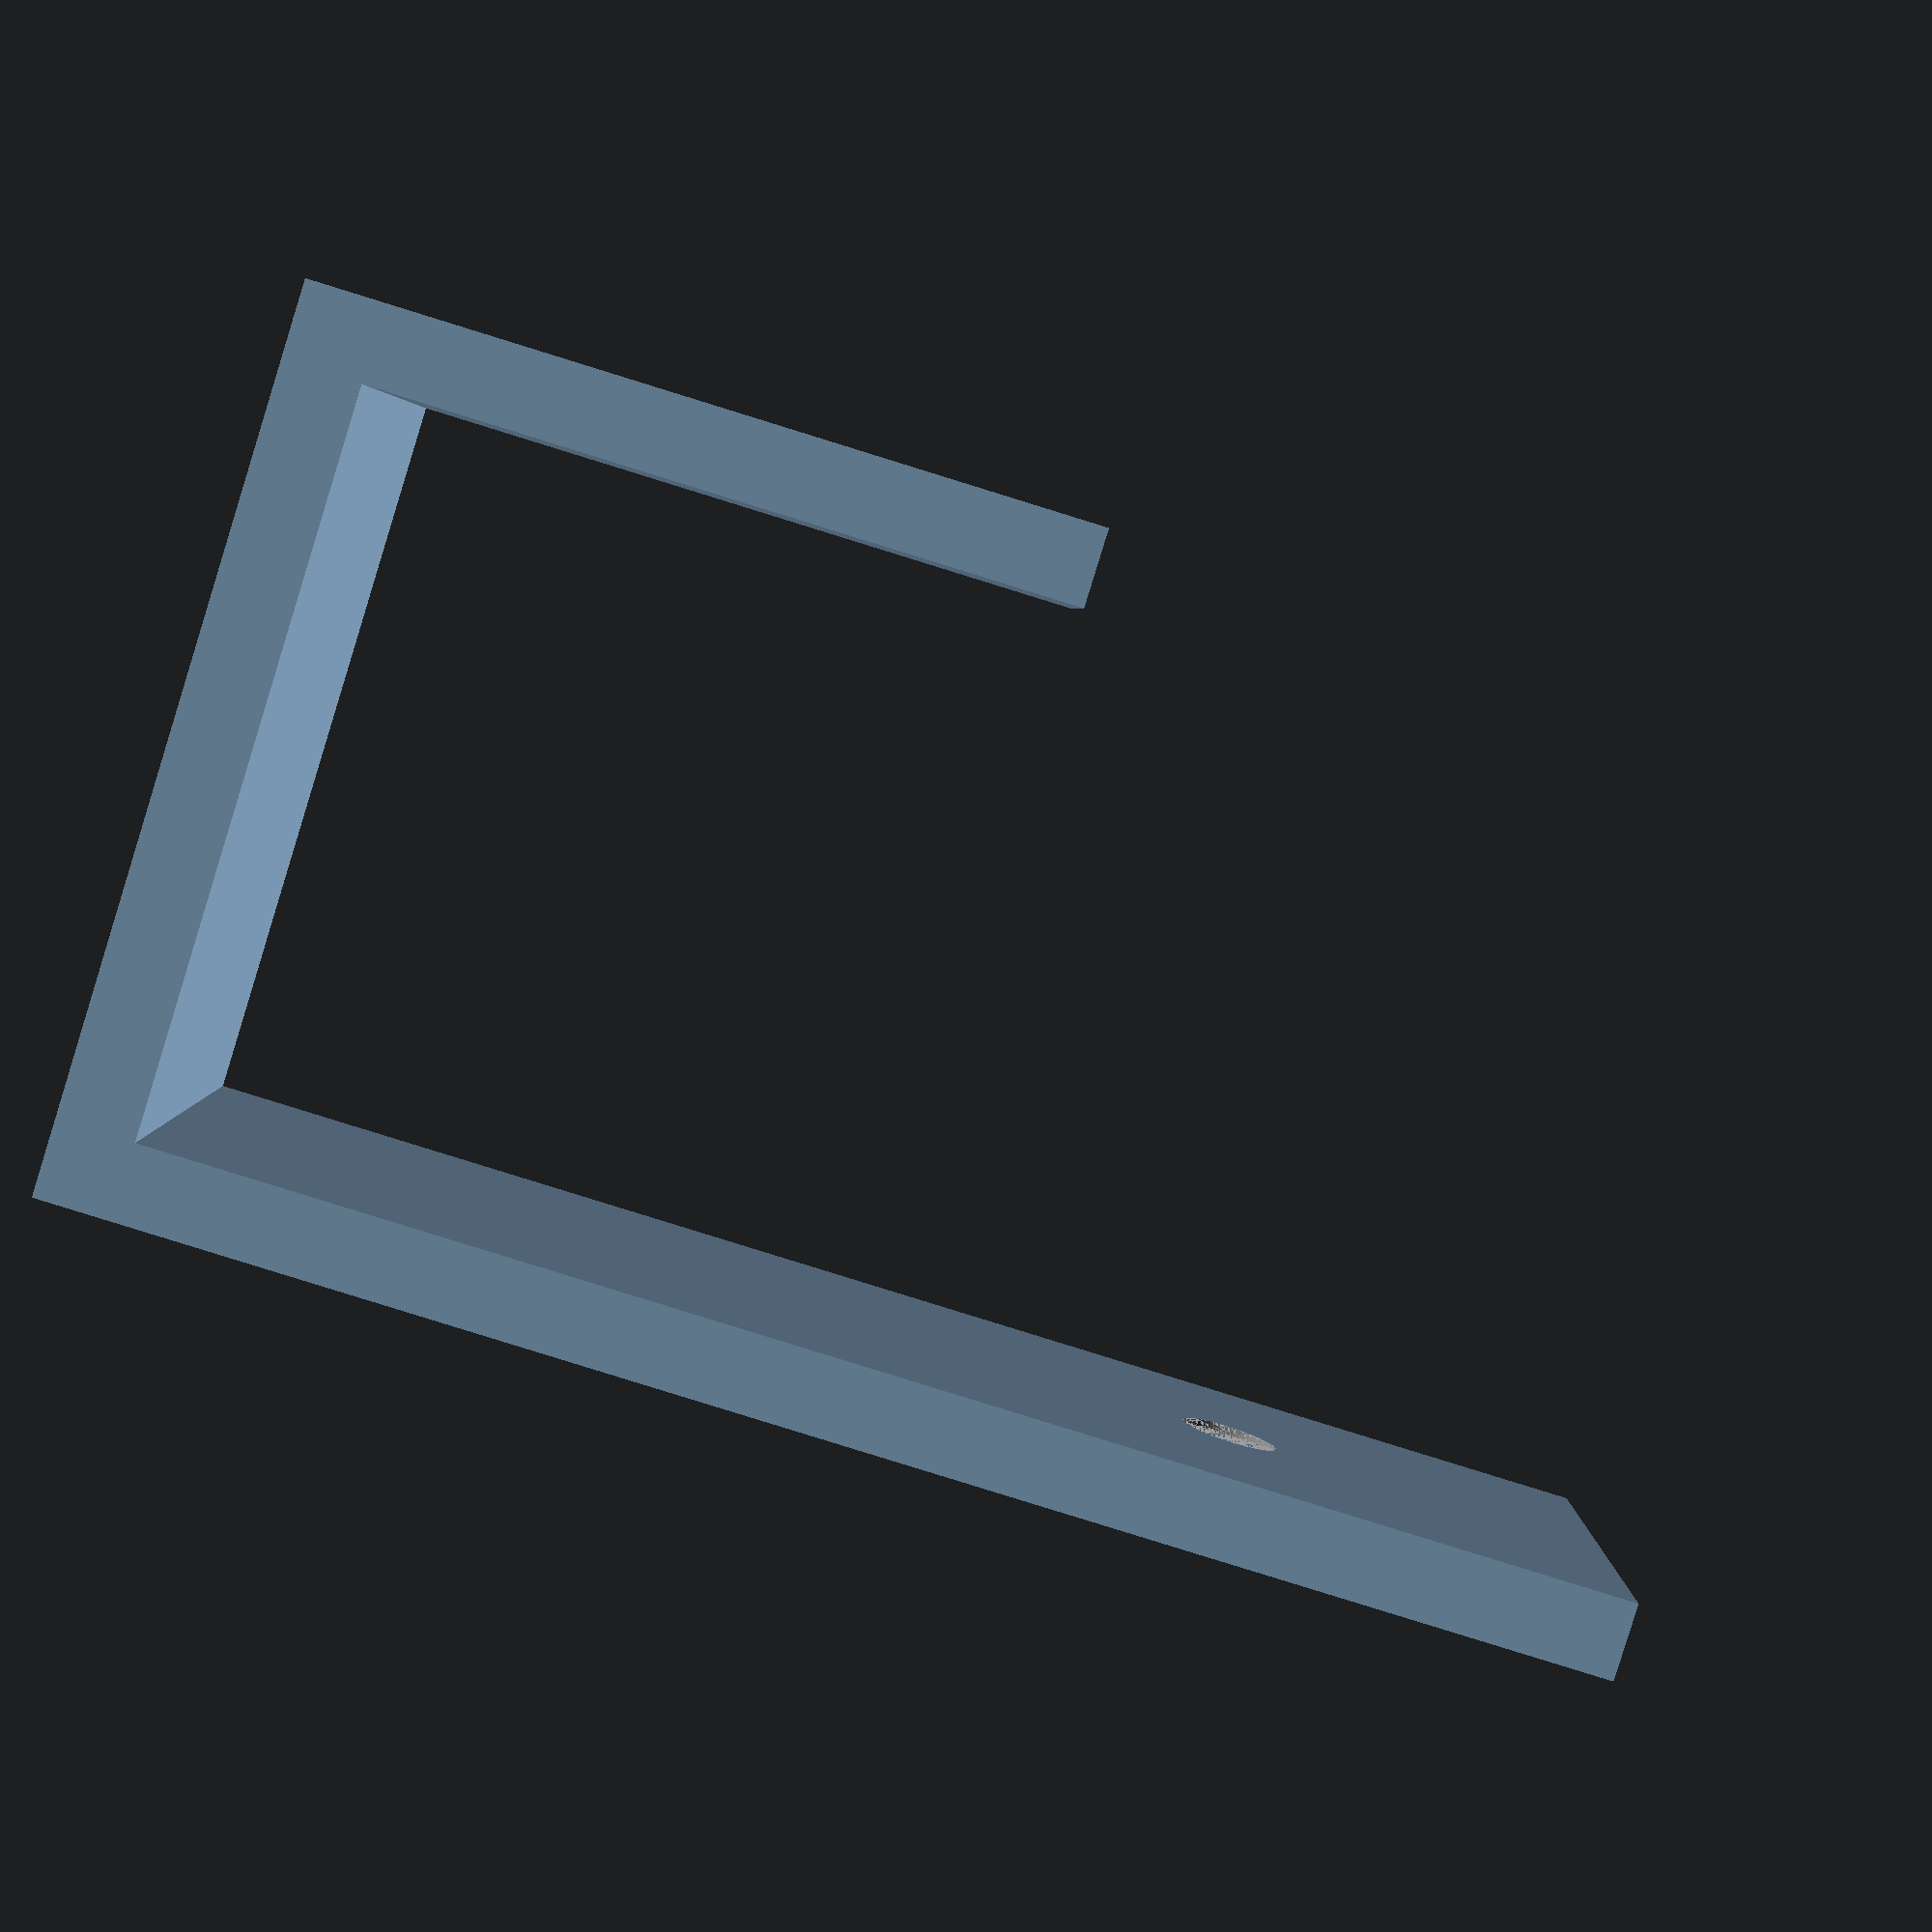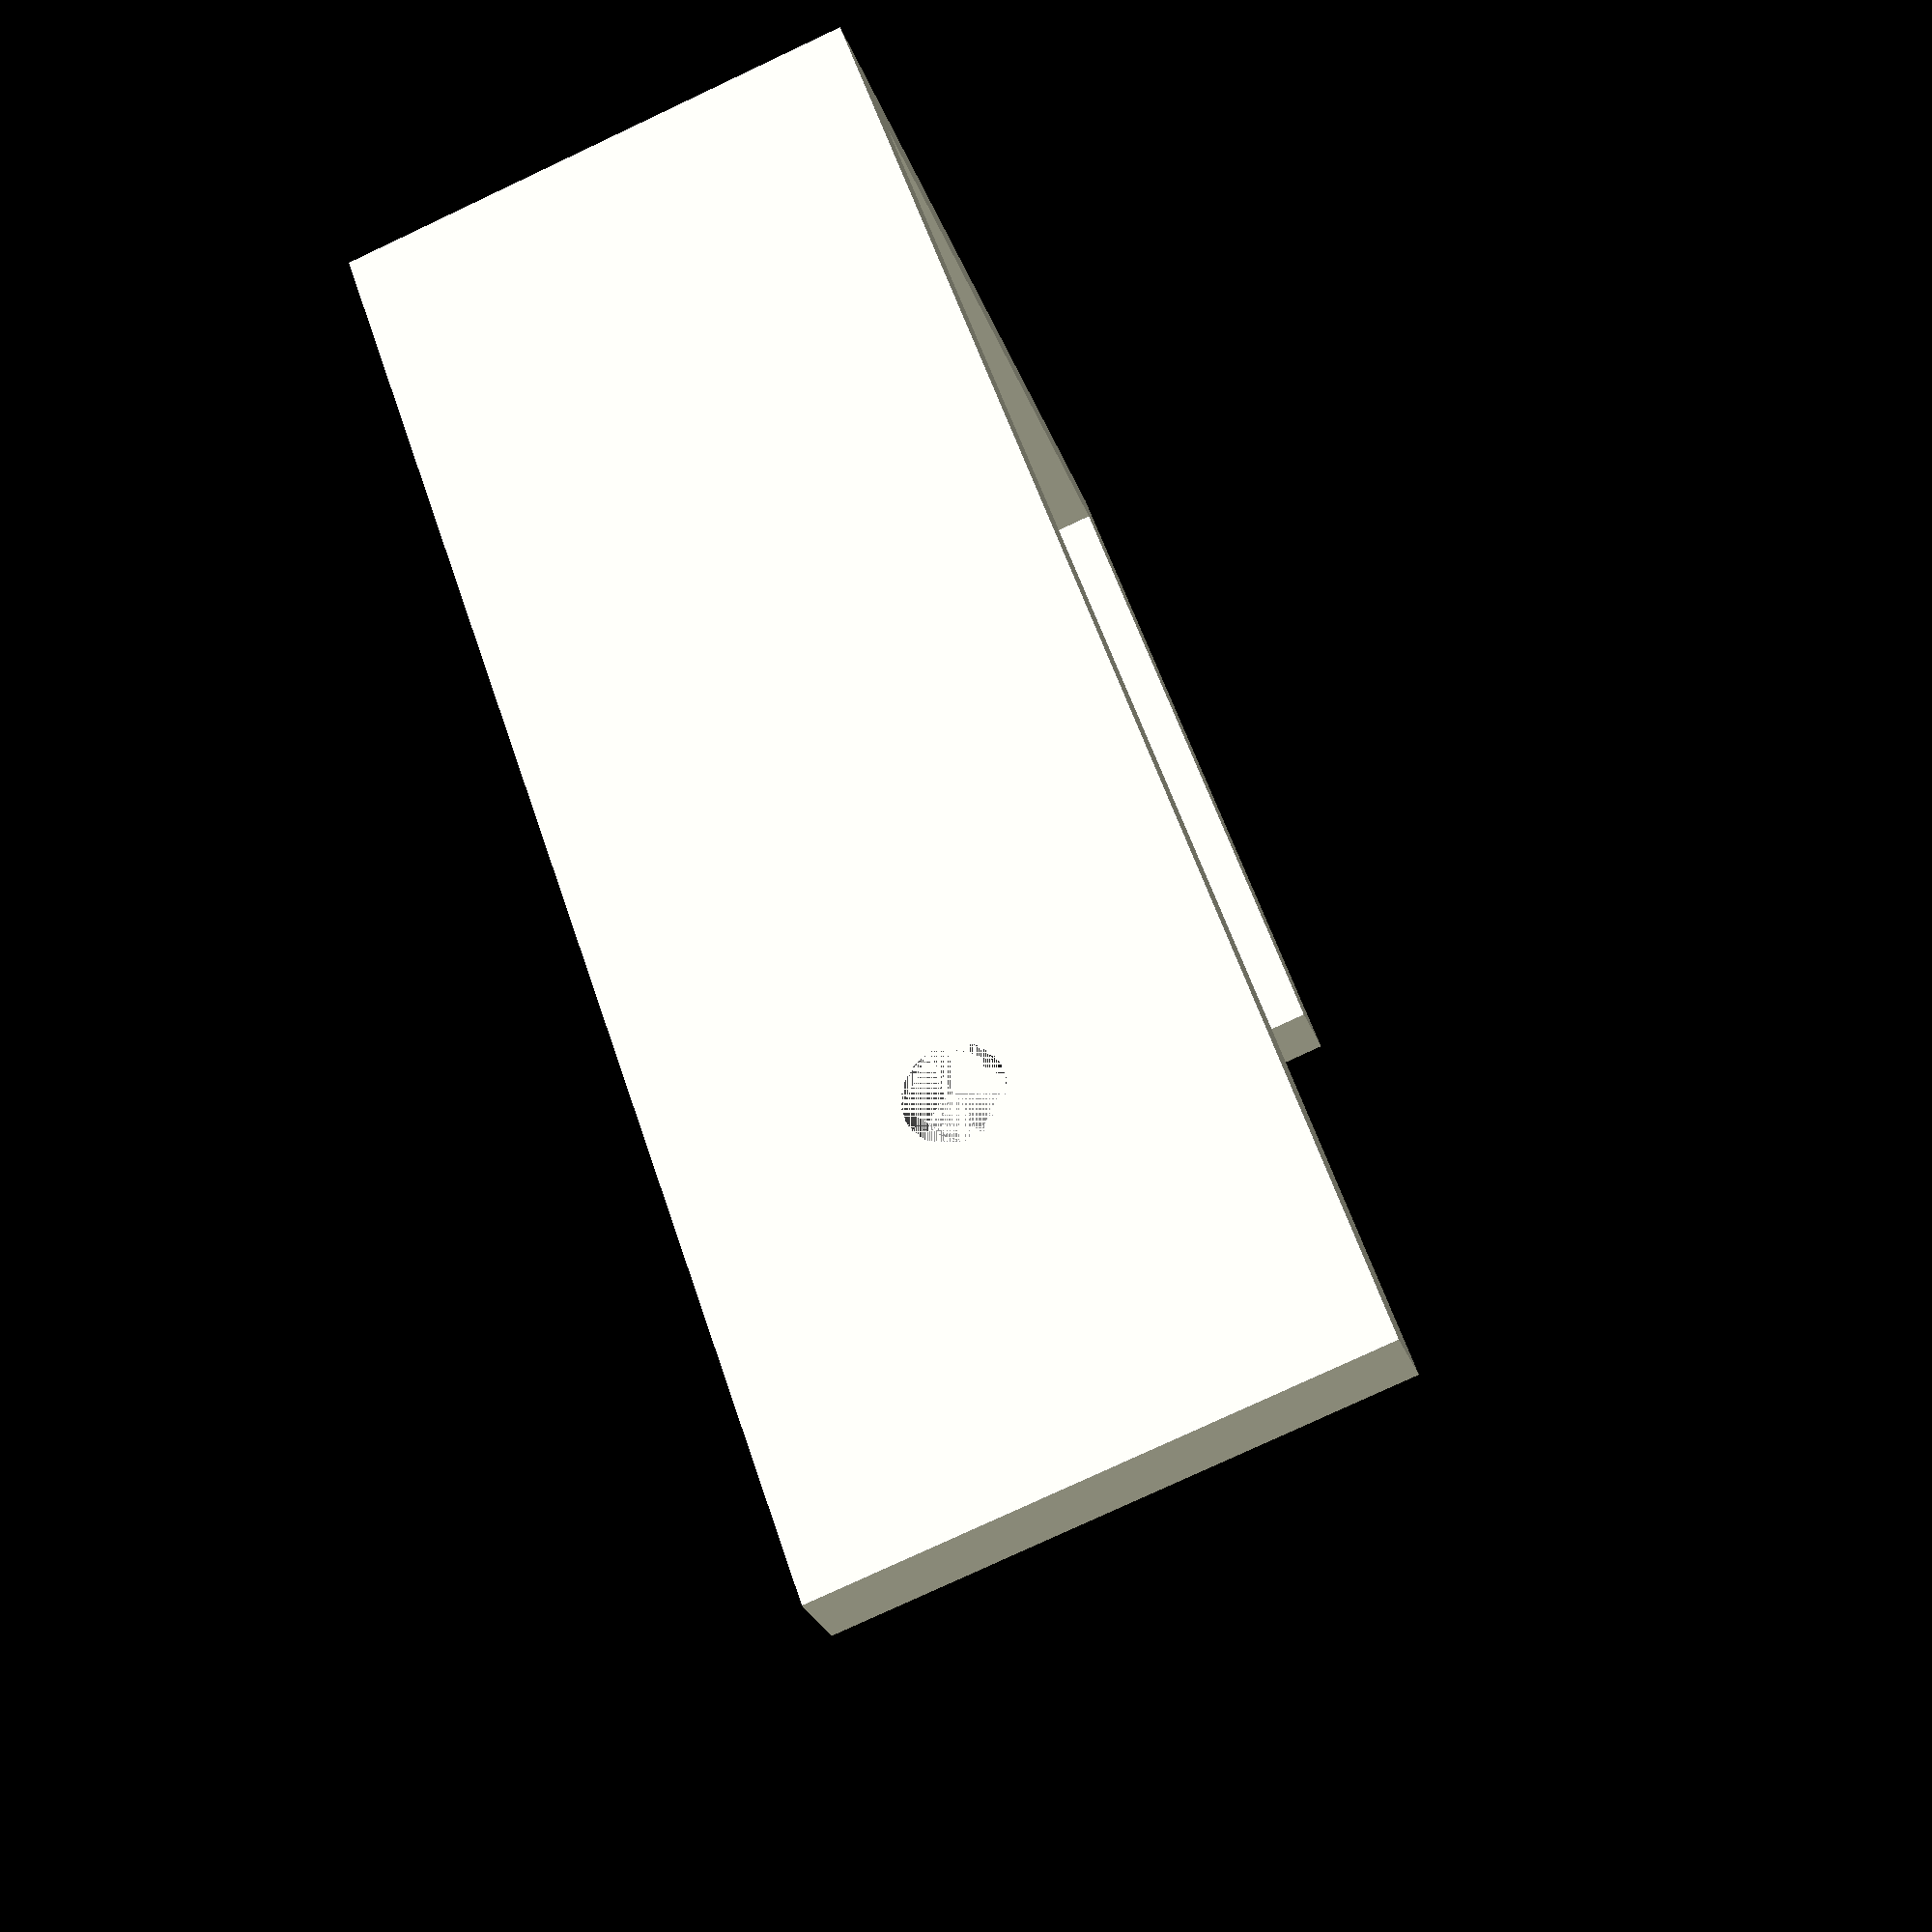
<openscad>
$t=2;
$d=21-$t; 
$h1=20;
$h2=$h1*2;
$b=14;
$s=2.5;
$i=36;
$d2=4.8;
$dh=2.0;

module bodenplatte()
{
    linear_extrude(height=$t)
    square([$b,$d]);
}

module rueckseite()
{
    rotate([90,0,0])
    linear_extrude(height=$t)
    square([$b,$h2]);
}

module vorderseite()
{
    translate([0,$d+$t,0])
    rotate([90,0,0])
    linear_extrude(height=$t)
    square([$b,$h1]);
}

module loch()
{
    color("gray")
    translate([$b/2,0,$h1+$h1/2])
    rotate([90,0,0])
    linear_extrude(height=$t)
    circle(d=$s,$fn=$i);
}

module john_cena()
{
    color("white")
    translate([$b/2,-$t+$dh,$h1+$h1/2])
    rotate([270,0,0])
    cylinder($dh,d1=$s,d2=$d2,$fn=$i);
}

module rueckseite_mit_loch()
{
    difference()
    {
        rueckseite();
        loch();
        john_cena();
    }
}

bodenplatte();
vorderseite();
rueckseite_mit_loch();

</openscad>
<views>
elev=85.5 azim=270.3 roll=252.8 proj=p view=wireframe
elev=123.3 azim=342.1 roll=198.0 proj=p view=wireframe
</views>
